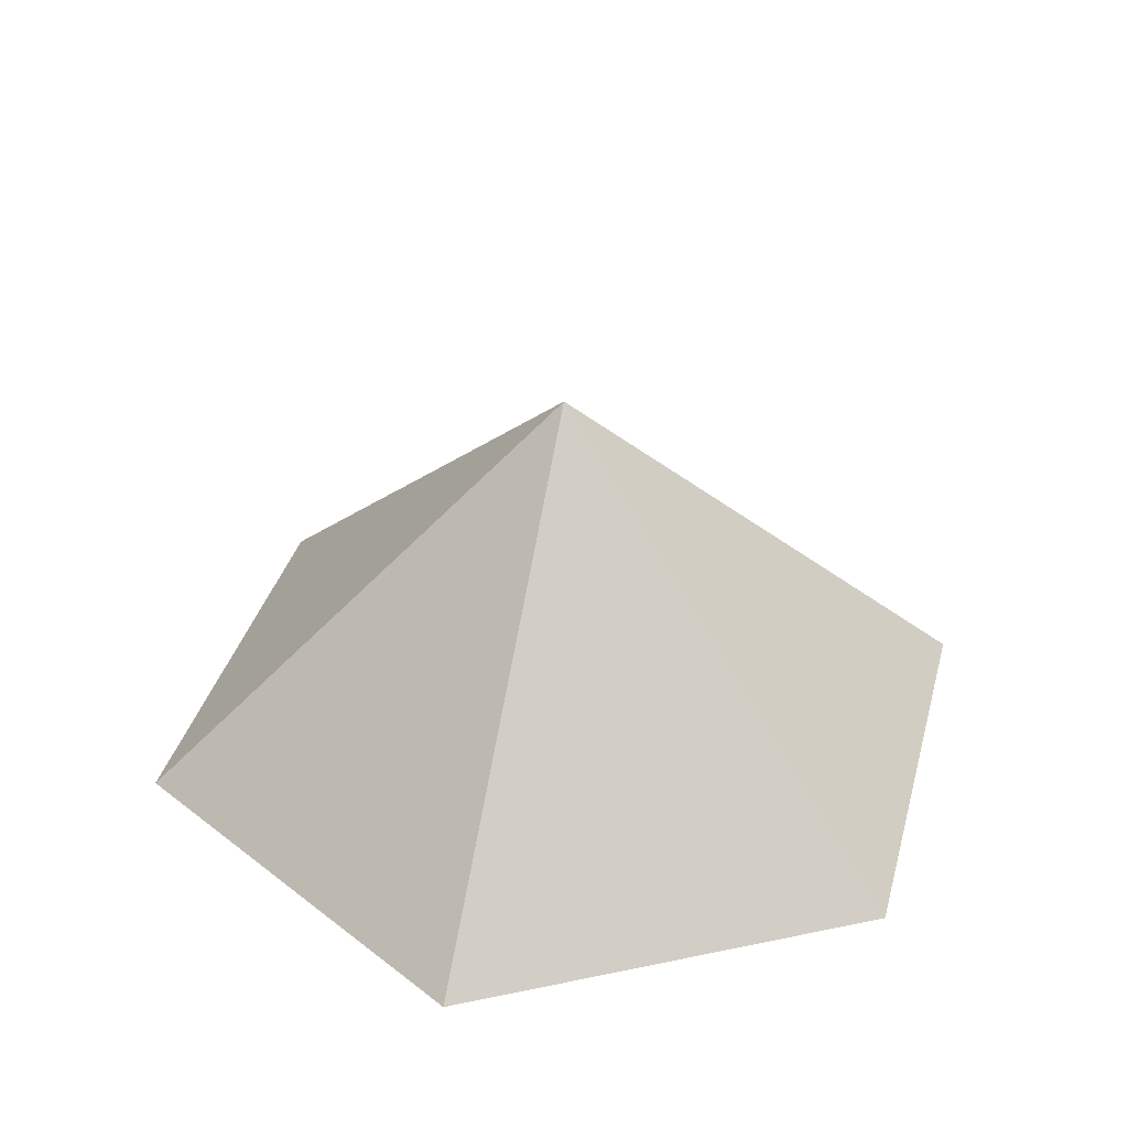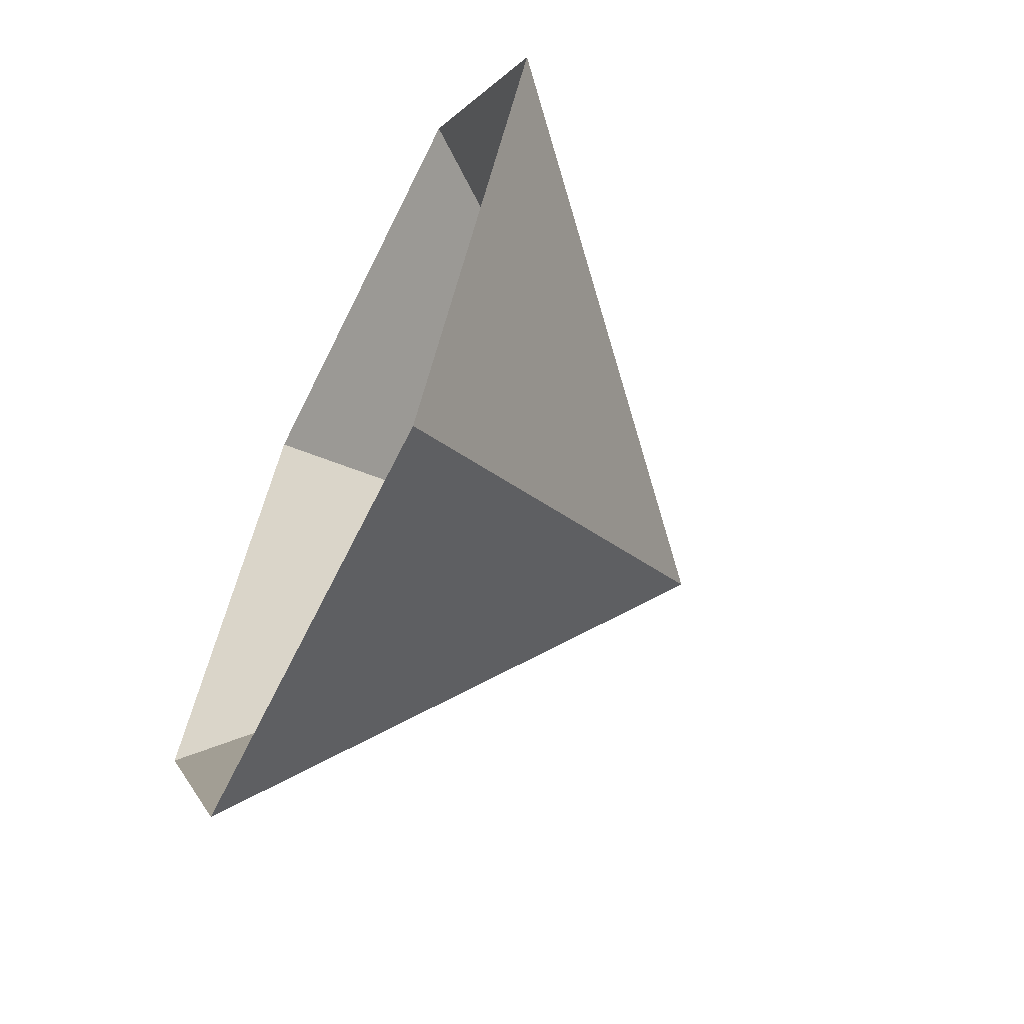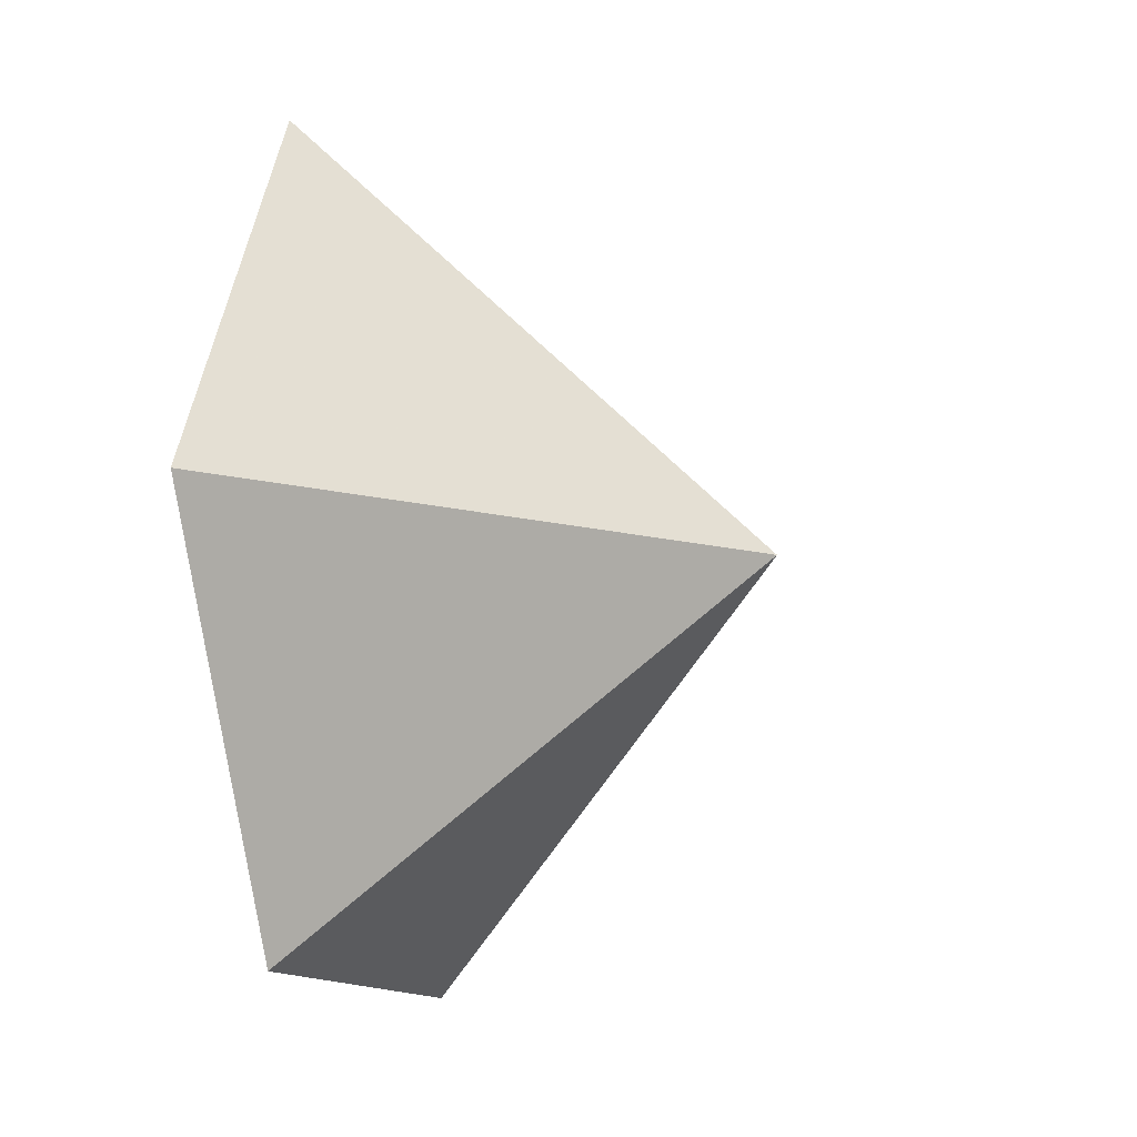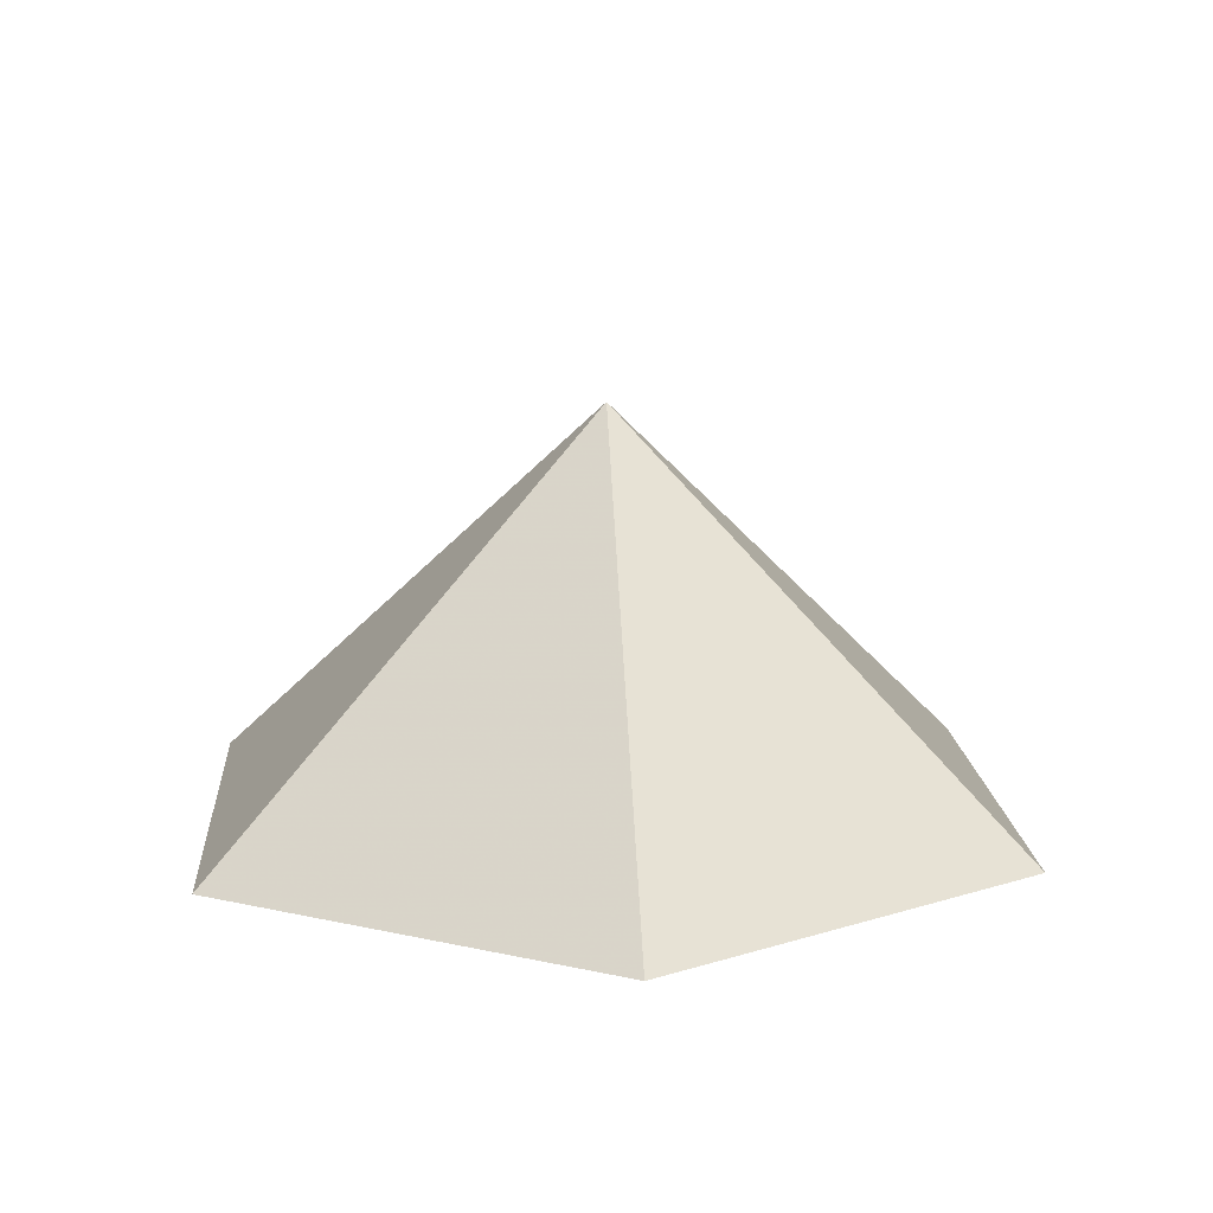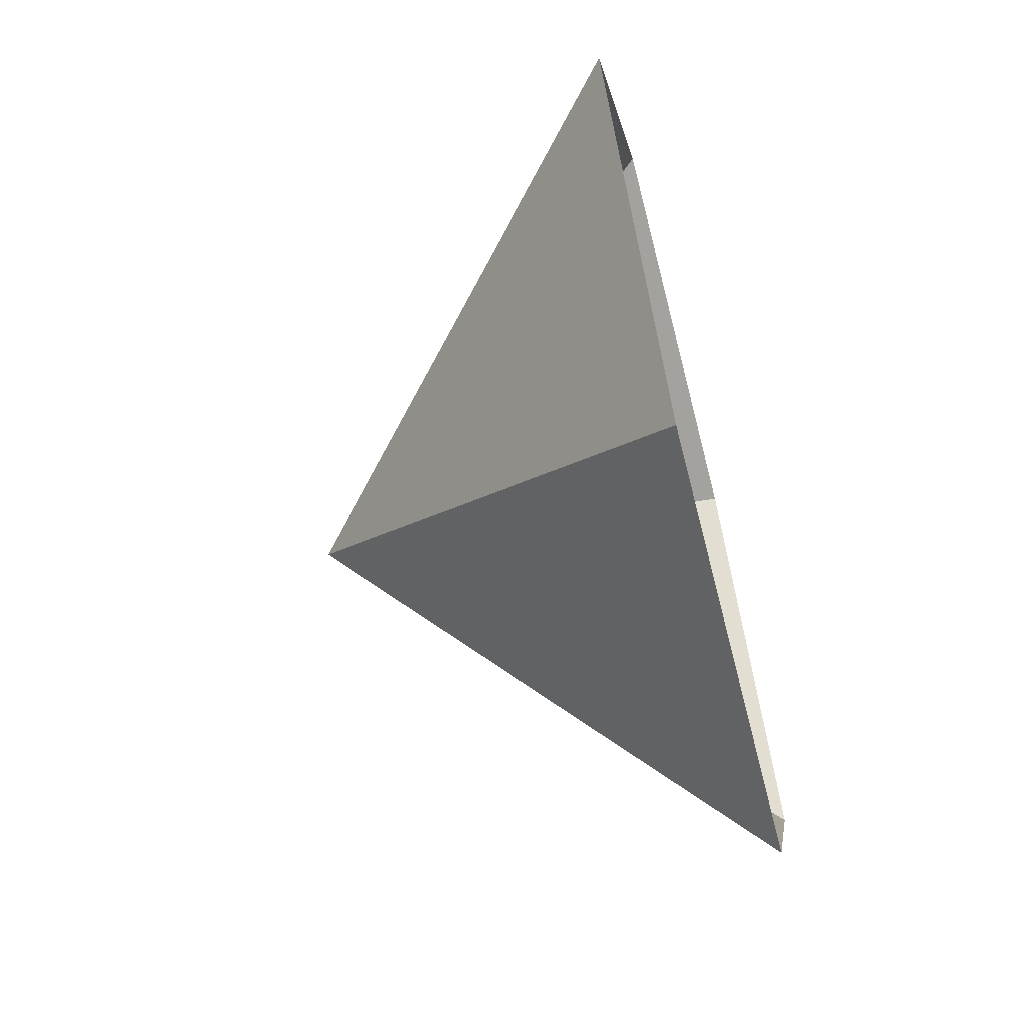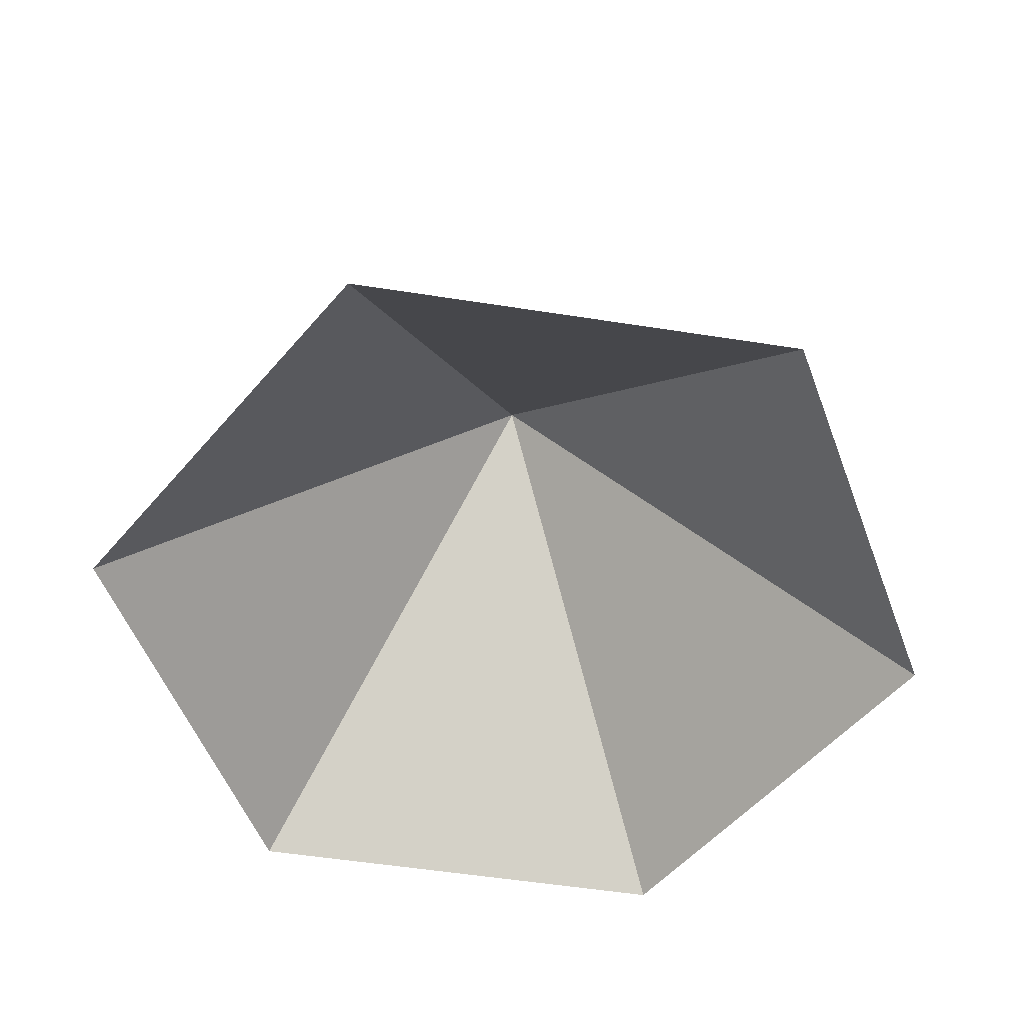
<metadata>
{"format":"obj","ext":"obj","renderer":"f3d","projection":"perspective","resolution":1024,"background":"white","views":[{"elev":36.7,"azim":-75.2,"up":"+Z"},{"elev":-61.9,"azim":-115.9,"up":"+Y"},{"elev":-12.6,"azim":-73.5,"up":"+Y"},{"elev":14.5,"azim":86.0,"up":"+Z"},{"elev":-64.5,"azim":104.4,"up":"+Y"},{"elev":-53.7,"azim":170.5,"up":"+Z"}]}
</metadata>
<code>
v 0 0 0
v 4.79 0 0
v 7.185 4.148 0
v 4.79 8.296 0
v 0 8.296 0
v -2.395 4.148 0
v 2.395 4.148 4.311
f 1 2 7
f 2 3 7
f 3 4 7
f 4 5 7
f 5 6 7
f 6 1 7

</code>
